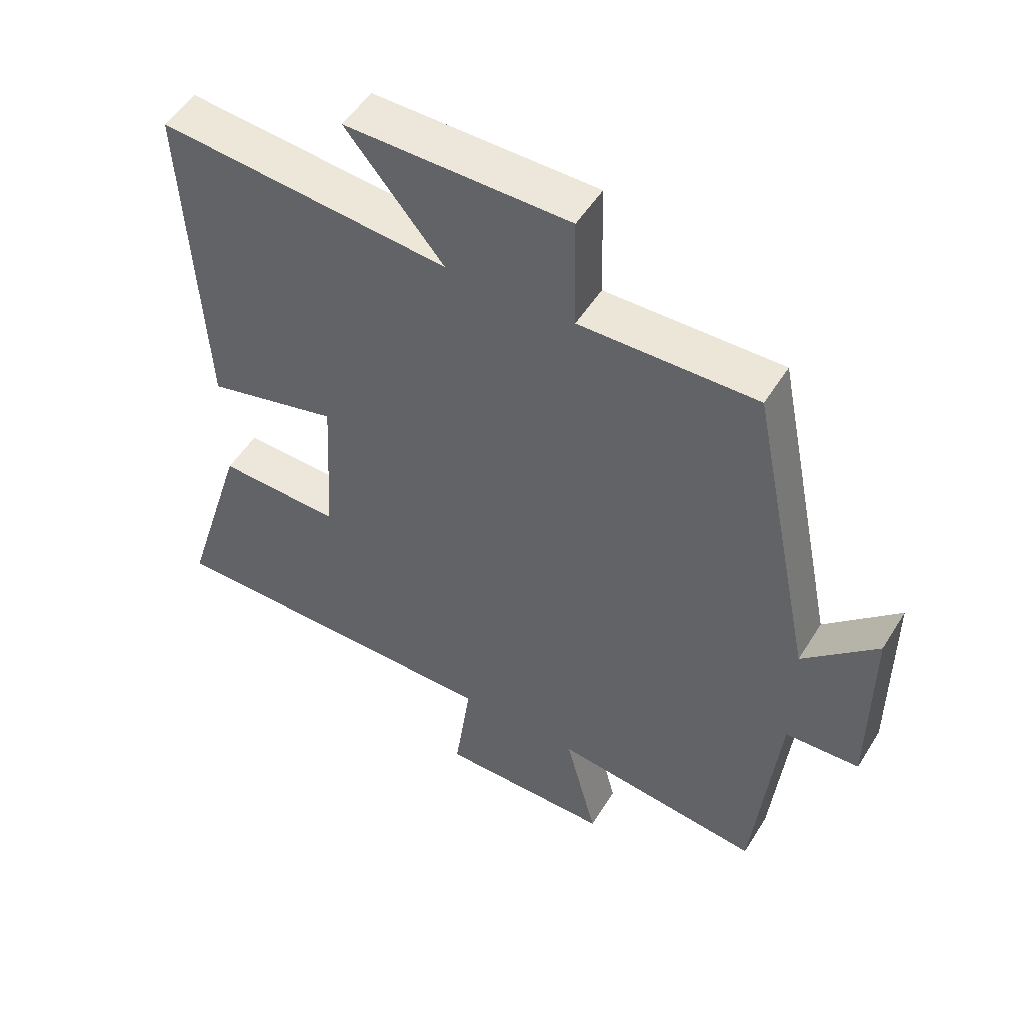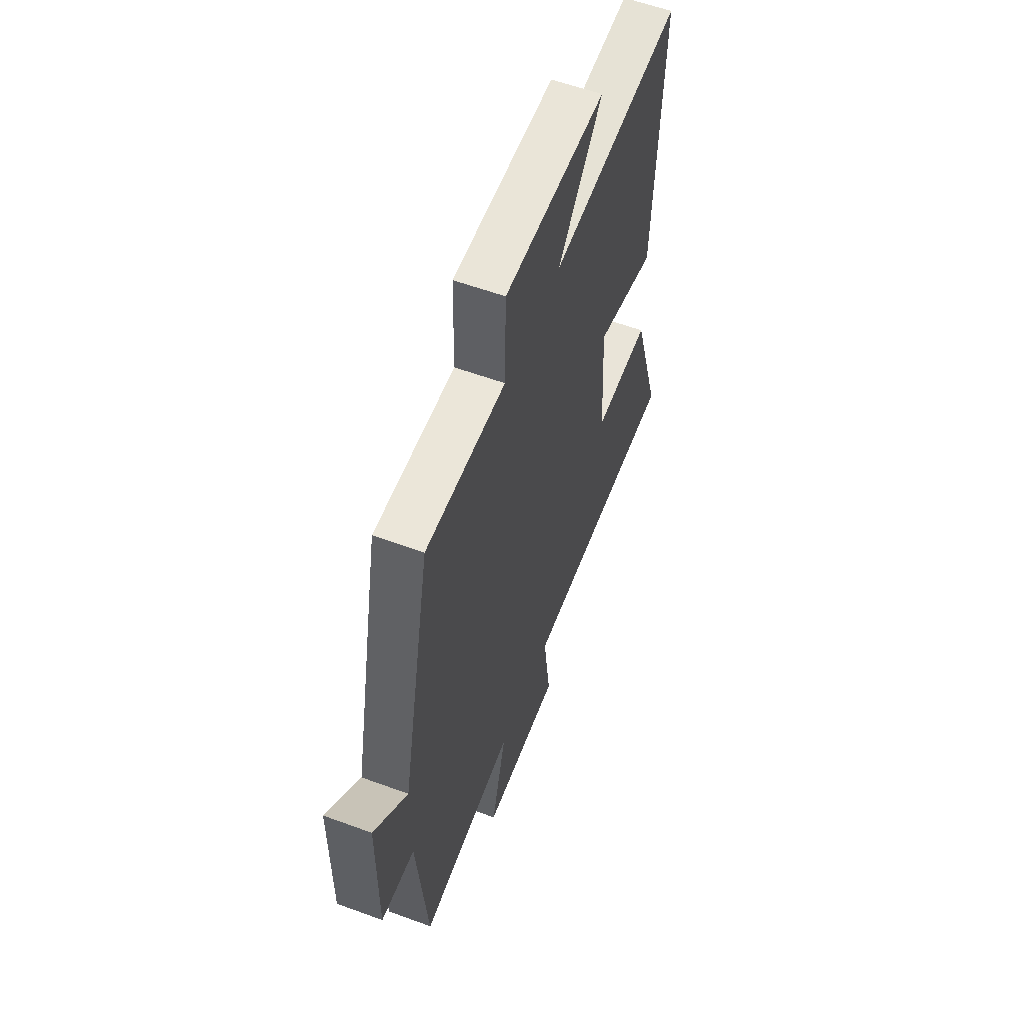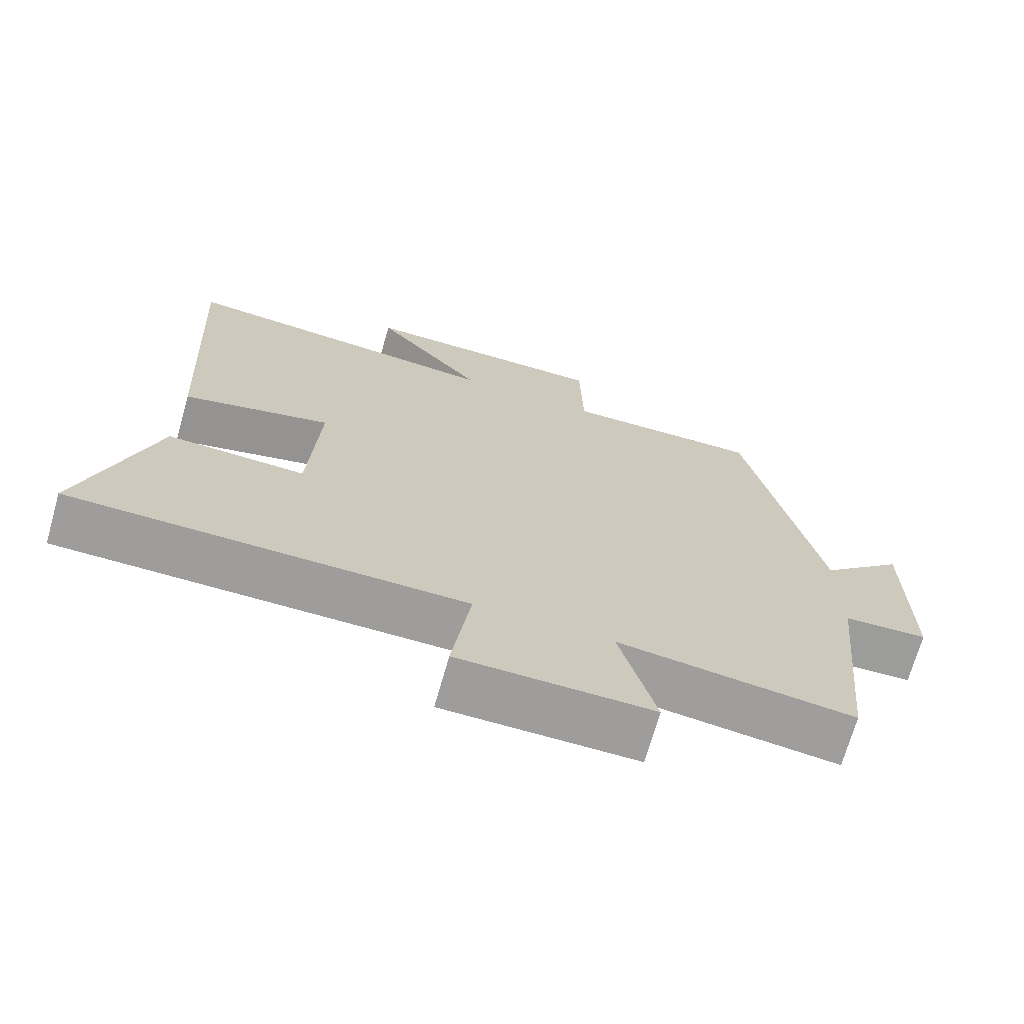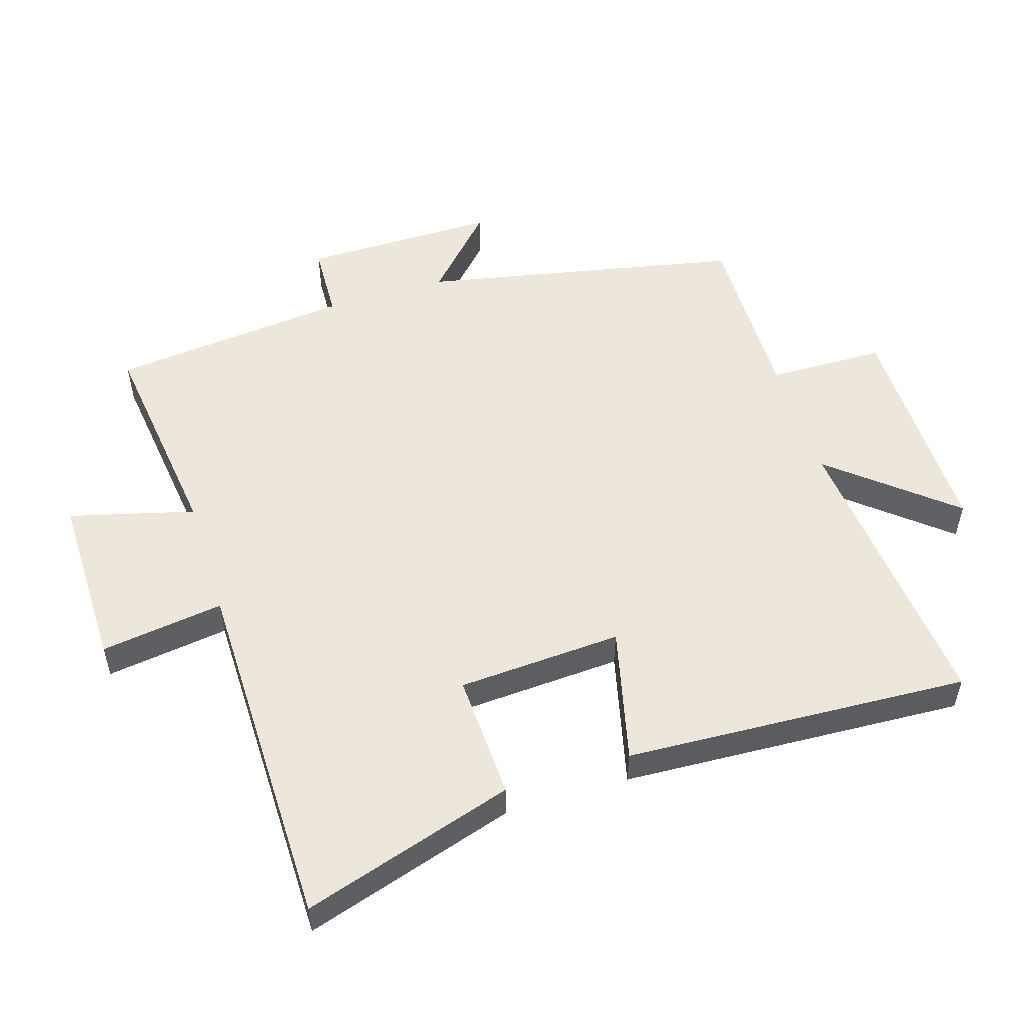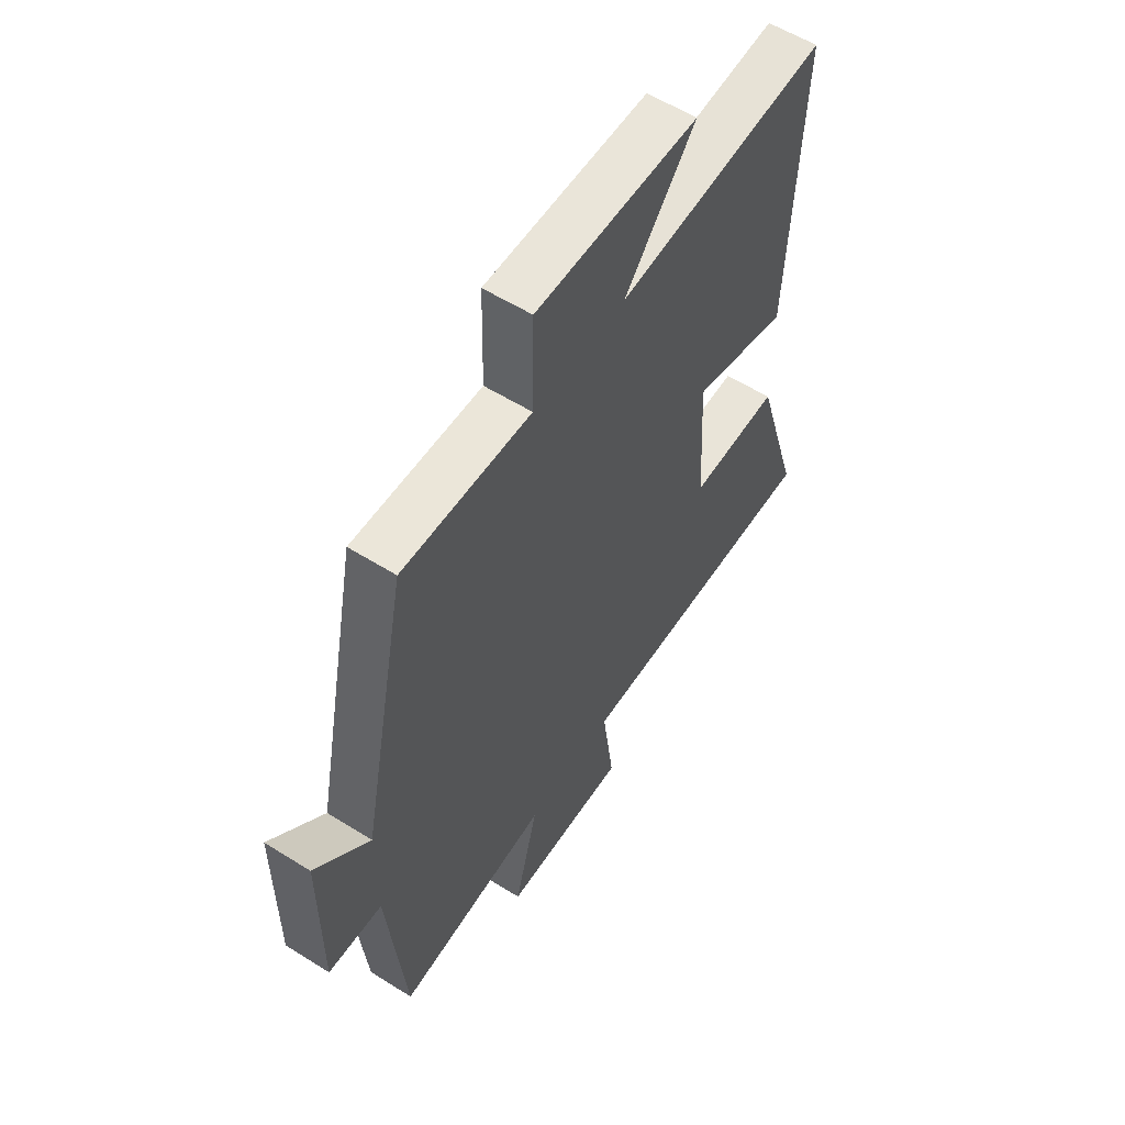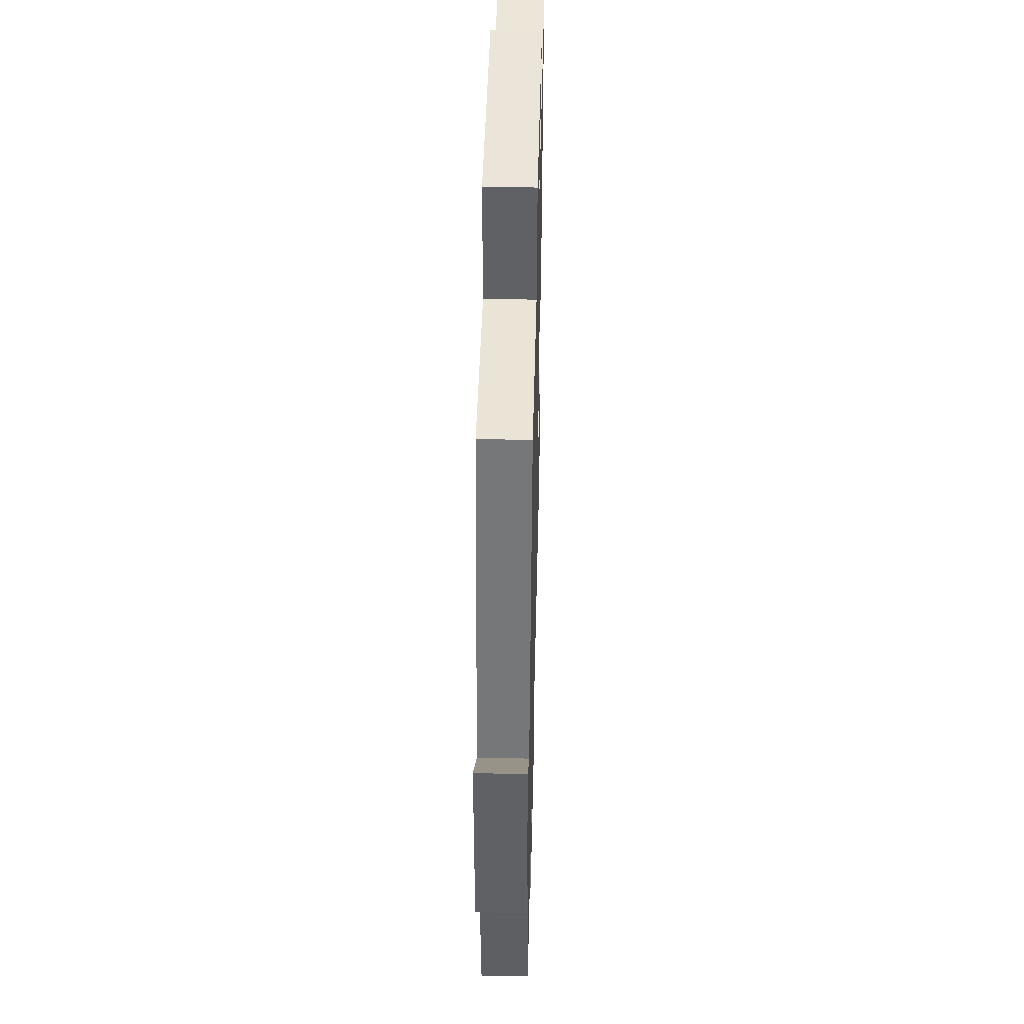
<metadata>
{"format":"obj","ext":"obj","renderer":"f3d","projection":"perspective","resolution":1024,"background":"white","views":[{"elev":51.2,"azim":30.9,"up":"+Z"},{"elev":57.8,"azim":110.9,"up":"+Z"},{"elev":-70.4,"azim":-15.9,"up":"+Z"},{"elev":53.1,"azim":-107.4,"up":"+Y"},{"elev":57.0,"azim":123.2,"up":"+Z"},{"elev":44.4,"azim":91.4,"up":"+Z"}]}
</metadata>
<code>
v -0.6 0.07 -0.496
v -0.5 0.07 -0.173
v -0.308 0.07 -0.181
v -0.294 0.07 0.069
v -0.5 0.07 0.019
v -0.528 0.07 0.543
v -0.075 0.07 0.5
v -0.227 0.07 0.682
v 0.121 0.07 0.678
v 0.125 0.07 0.5
v 0.4 0.07 0.504
v 0.5 0.07 0.017
v 0.616 0.07 0.126
v 0.616 0.07 -0.17
v 0.5 0.07 -0.175
v 0.463 0.07 -0.541
v 0.137 0.07 -0.5
v 0.187 0.07 -0.69
v -0.081 0.07 -0.688
v -0.055 0.07 -0.5
v -0.6 0 -0.496
v -0.5 0 -0.173
v -0.308 0 -0.181
v -0.294 0 0.069
v -0.5 0 0.019
v -0.528 0 0.543
v -0.075 0 0.5
v -0.227 0 0.682
v 0.121 0 0.678
v 0.125 0 0.5
v 0.4 0 0.504
v 0.5 0 0.017
v 0.616 0 0.126
v 0.616 0 -0.17
v 0.5 0 -0.175
v 0.463 0 -0.541
v 0.137 0 -0.5
v 0.187 0 -0.69
v -0.081 0 -0.688
v -0.055 0 -0.5
f 17 18 19 20
f 1 2 3
f 20 1 3
f 17 20 3
f 17 3 4
f 16 17 4
f 15 16 4
f 12 13 14 15
f 12 15 4
f 11 12 4
f 10 11 4
f 7 8 9 10
f 7 10 4 5
f 5 6 7
f 40 39 38 37
f 23 22 21
f 23 21 40
f 23 40 37
f 24 23 37
f 24 37 36
f 24 36 35
f 35 34 33 32
f 24 35 32
f 24 32 31
f 24 31 30
f 30 29 28 27
f 25 24 30 27
f 27 26 25
f 1 21 22 2
f 2 22 23 3
f 3 23 24 4
f 4 24 25 5
f 5 25 26 6
f 6 26 27 7
f 7 27 28 8
f 8 28 29 9
f 9 29 30 10
f 10 30 31 11
f 11 31 32 12
f 12 32 33 13
f 13 33 34 14
f 14 34 35 15
f 15 35 36 16
f 16 36 37 17
f 17 37 38 18
f 18 38 39 19
f 19 39 40 20
f 20 40 21 1

</code>
